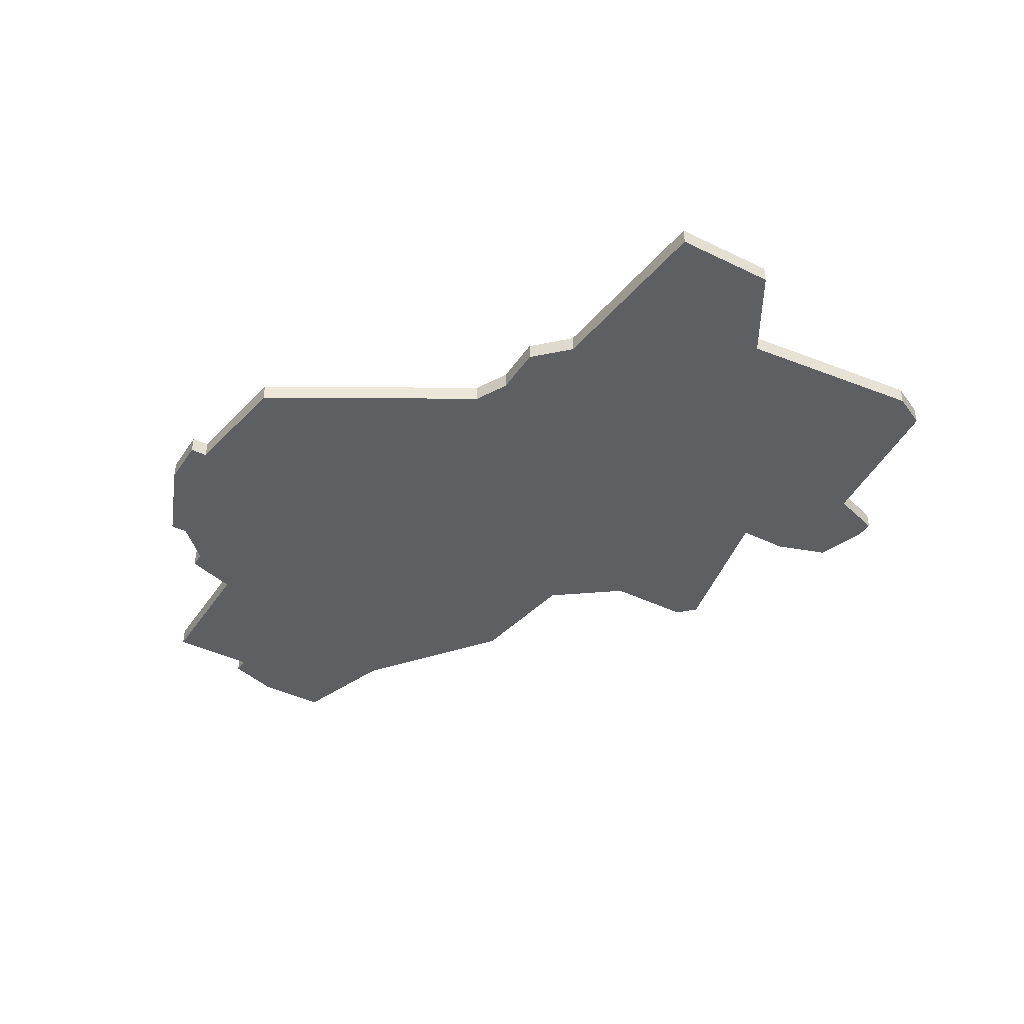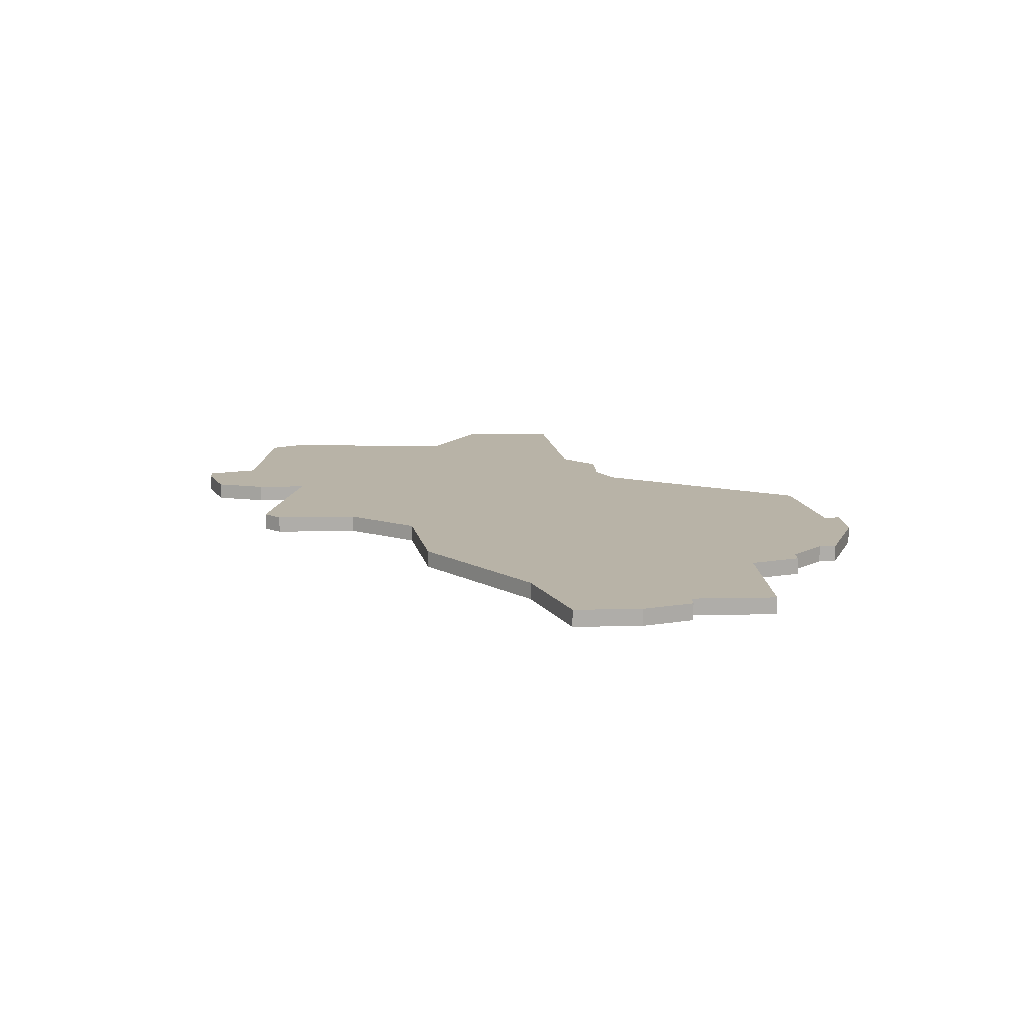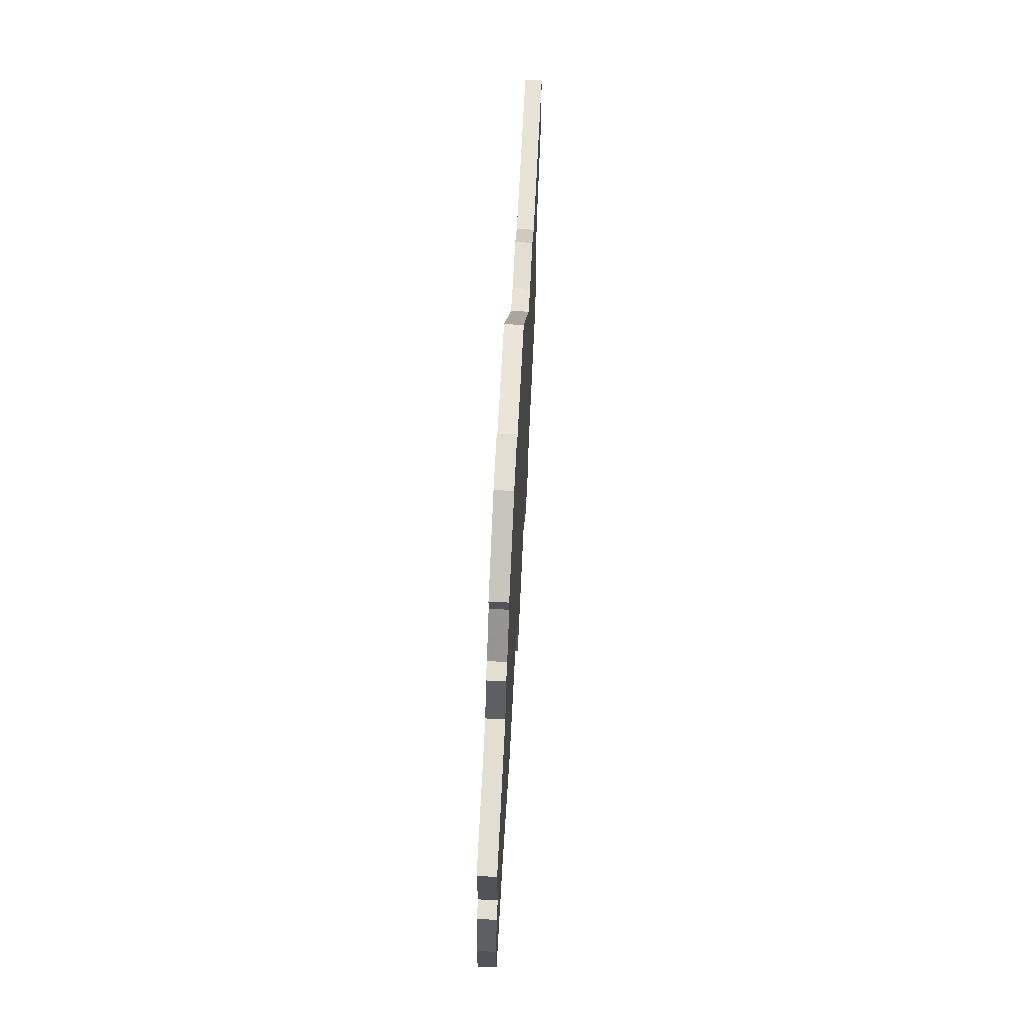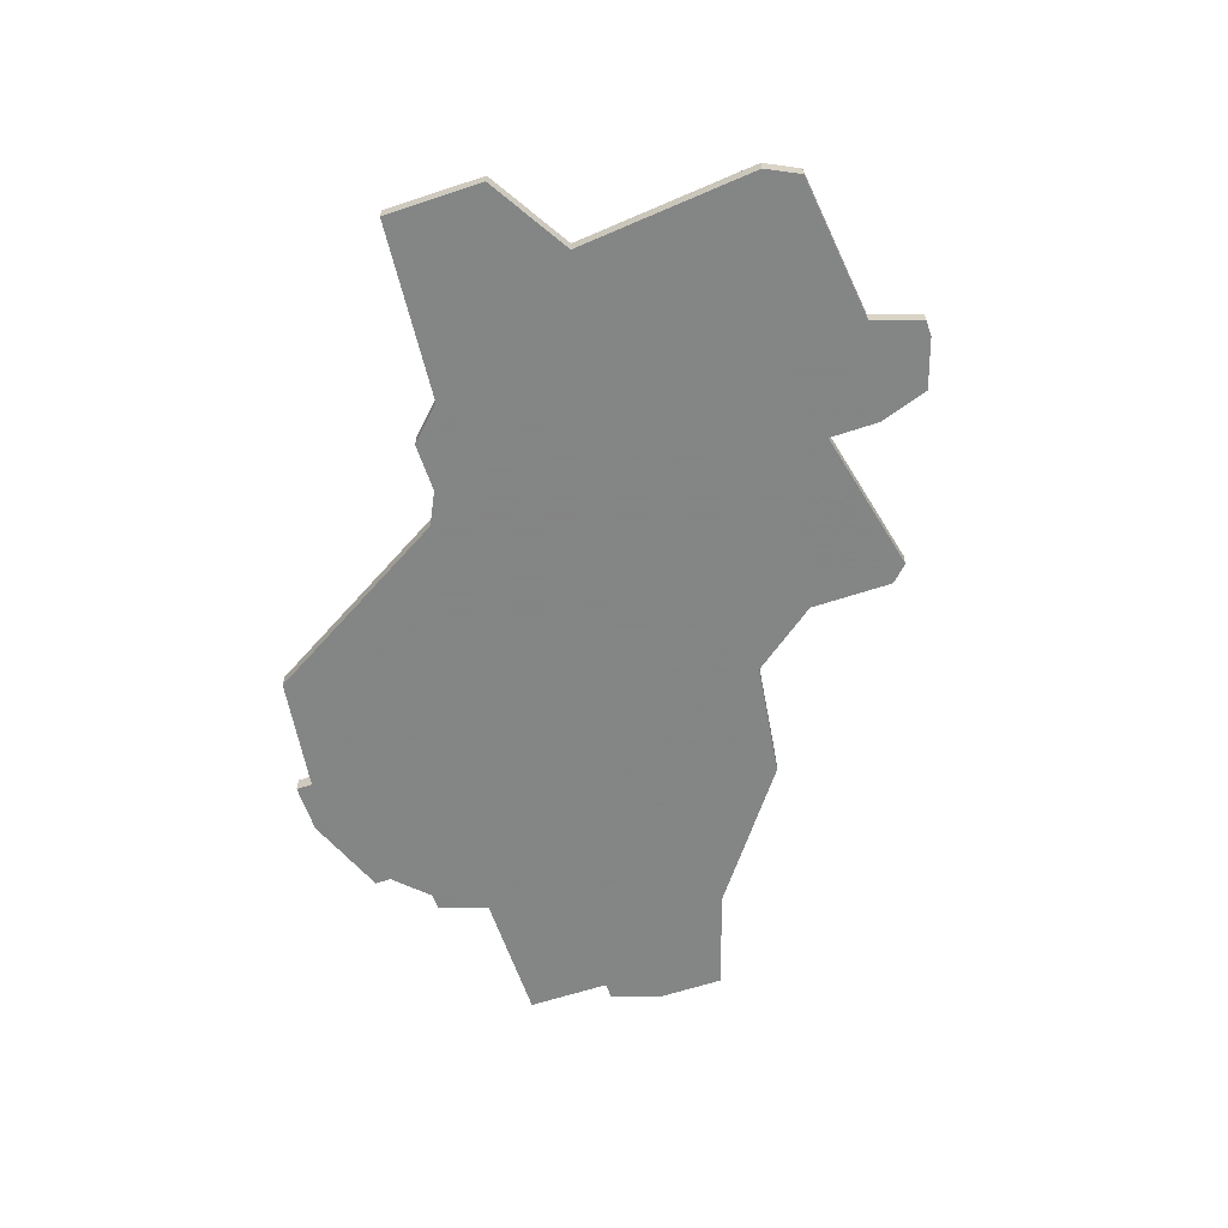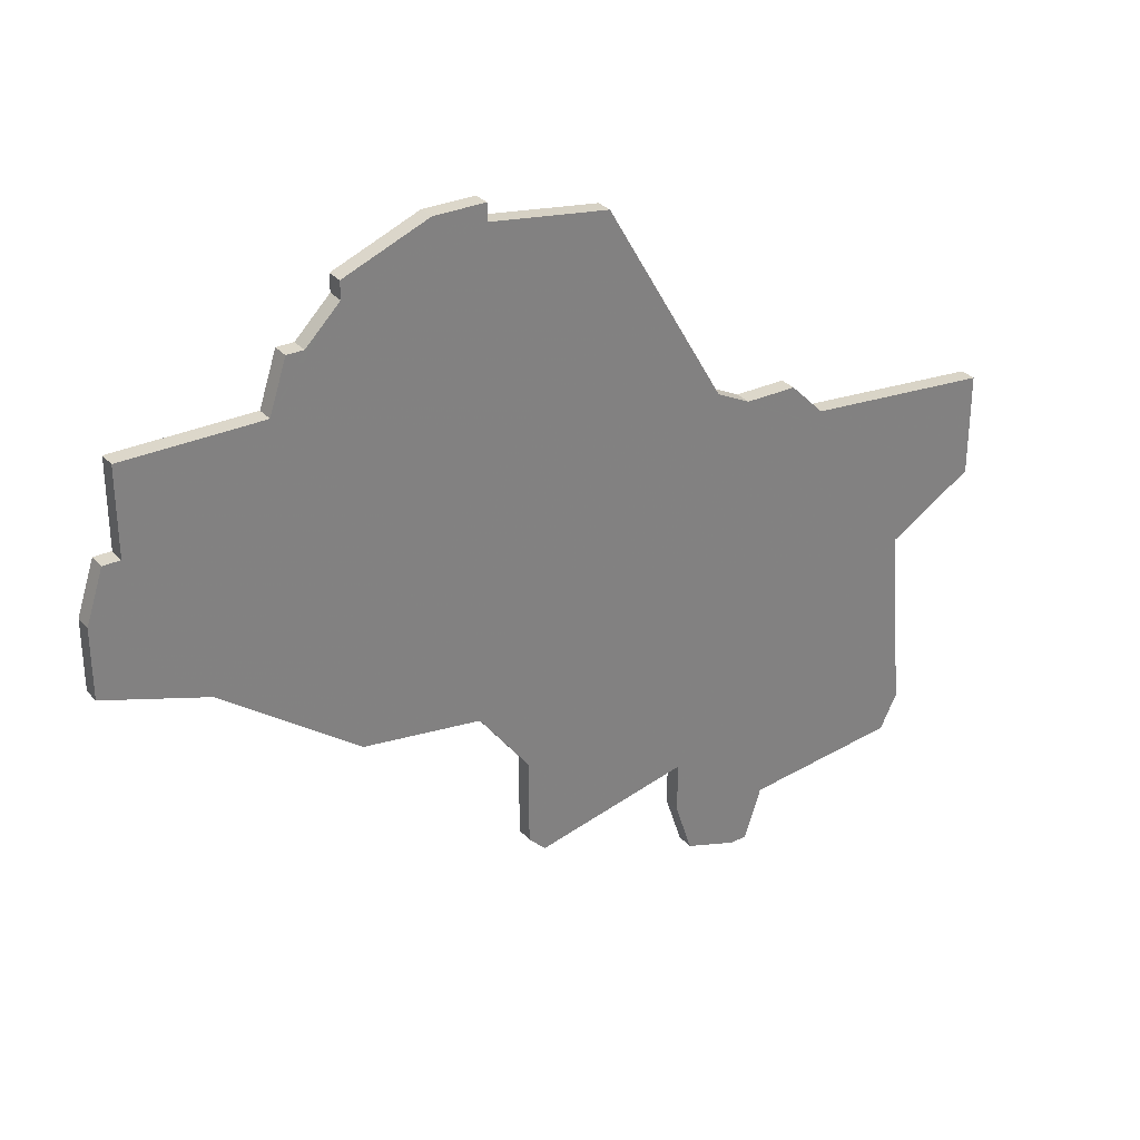
<metadata>
{"format":"obj","ext":"obj","renderer":"f3d","projection":"perspective","resolution":1024,"background":"white","views":[{"elev":-41.0,"azim":-120.7,"up":"+Z"},{"elev":12.9,"azim":87.0,"up":"+Z"},{"elev":67.5,"azim":92.8,"up":"+Y"},{"elev":-61.6,"azim":-71.3,"up":"+Z"},{"elev":30.8,"azim":146.5,"up":"+Y"}]}
</metadata>
<code>
v 3493 -334 0
v 3490 -334 0
v 3490 -335 0
v 3483 -336 0
v 3476 -348 0
v 3474 -349 0
v 3471 -349 0
v 3469 -351 0
v 3458 -352 0
v 3458 -358 0
v 3463 -361 0
v 3462 -372 0
v 3463 -374 0
v 3472 -375 0
v 3473 -378 0
v 3474 -378 0
v 3477 -377 0
v 3478 -374 0
v 3478 -371 0
v 3487 -373 0
v 3488 -372 0
v 3488 -367 0
v 3491 -363 0
v 3498 -362 0
v 3506 -356 0
v 3512 -354 0
v 3512 -350 0
v 3511 -347 0
v 3510 -347 0
v 3510 -342 0
v 3502 -342 0
v 3501 -339 0
v 3500 -339 0
v 3498 -337 0
v 3498 -336 0
v 3493 -334 1
v 3490 -334 1
v 3490 -335 1
v 3483 -336 1
v 3476 -348 1
v 3474 -349 1
v 3471 -349 1
v 3469 -351 1
v 3458 -352 1
v 3458 -358 1
v 3463 -361 1
v 3462 -372 1
v 3463 -374 1
v 3472 -375 1
v 3473 -378 1
v 3474 -378 1
v 3477 -377 1
v 3478 -374 1
v 3478 -371 1
v 3487 -373 1
v 3488 -372 1
v 3488 -367 1
v 3491 -363 1
v 3498 -362 1
v 3506 -356 1
v 3512 -354 1
v 3512 -350 1
v 3511 -347 1
v 3510 -347 1
v 3510 -342 1
v 3502 -342 1
v 3501 -339 1
v 3500 -339 1
v 3498 -337 1
v 3498 -336 1
f 2 1 35
f 5 4 3
f 8 7 6
f 10 9 8
f 13 12 11
f 16 15 14
f 18 17 16
f 21 20 19
f 25 24 23
f 27 26 25
f 29 28 27
f 31 30 29
f 33 32 31
f 2 35 34
f 10 8 6
f 14 13 11
f 18 16 14
f 22 21 19
f 27 25 23
f 31 29 27
f 34 33 31
f 3 2 34
f 10 6 5
f 18 14 11
f 23 22 19
f 31 27 23
f 3 34 31
f 11 10 5
f 19 18 11
f 31 23 19
f 5 3 31
f 19 11 5
f 5 31 19
f 70 36 37
f 38 39 40
f 41 42 43
f 43 44 45
f 46 47 48
f 49 50 51
f 51 52 53
f 54 55 56
f 58 59 60
f 60 61 62
f 62 63 64
f 64 65 66
f 66 67 68
f 69 70 37
f 41 43 45
f 46 48 49
f 49 51 53
f 54 56 57
f 58 60 62
f 62 64 66
f 66 68 69
f 69 37 38
f 40 41 45
f 46 49 53
f 54 57 58
f 58 62 66
f 66 69 38
f 40 45 46
f 46 53 54
f 54 58 66
f 66 38 40
f 40 46 54
f 54 66 40
f 37 36 2
f 2 36 1
f 38 37 3
f 3 37 2
f 39 38 4
f 4 38 3
f 40 39 5
f 5 39 4
f 41 40 6
f 6 40 5
f 42 41 7
f 7 41 6
f 43 42 8
f 8 42 7
f 44 43 9
f 9 43 8
f 45 44 10
f 10 44 9
f 46 45 11
f 11 45 10
f 47 46 12
f 12 46 11
f 48 47 13
f 13 47 12
f 49 48 14
f 14 48 13
f 50 49 15
f 15 49 14
f 51 50 16
f 16 50 15
f 52 51 17
f 17 51 16
f 53 52 18
f 18 52 17
f 54 53 19
f 19 53 18
f 55 54 20
f 20 54 19
f 56 55 21
f 21 55 20
f 57 56 22
f 22 56 21
f 58 57 23
f 23 57 22
f 59 58 24
f 24 58 23
f 60 59 25
f 25 59 24
f 61 60 26
f 26 60 25
f 62 61 27
f 27 61 26
f 63 62 28
f 28 62 27
f 64 63 29
f 29 63 28
f 65 64 30
f 30 64 29
f 66 65 31
f 31 65 30
f 67 66 32
f 32 66 31
f 68 67 33
f 33 67 32
f 69 68 34
f 34 68 33
f 36 70 1
f 1 70 35
f 70 69 35
f 35 69 34

</code>
